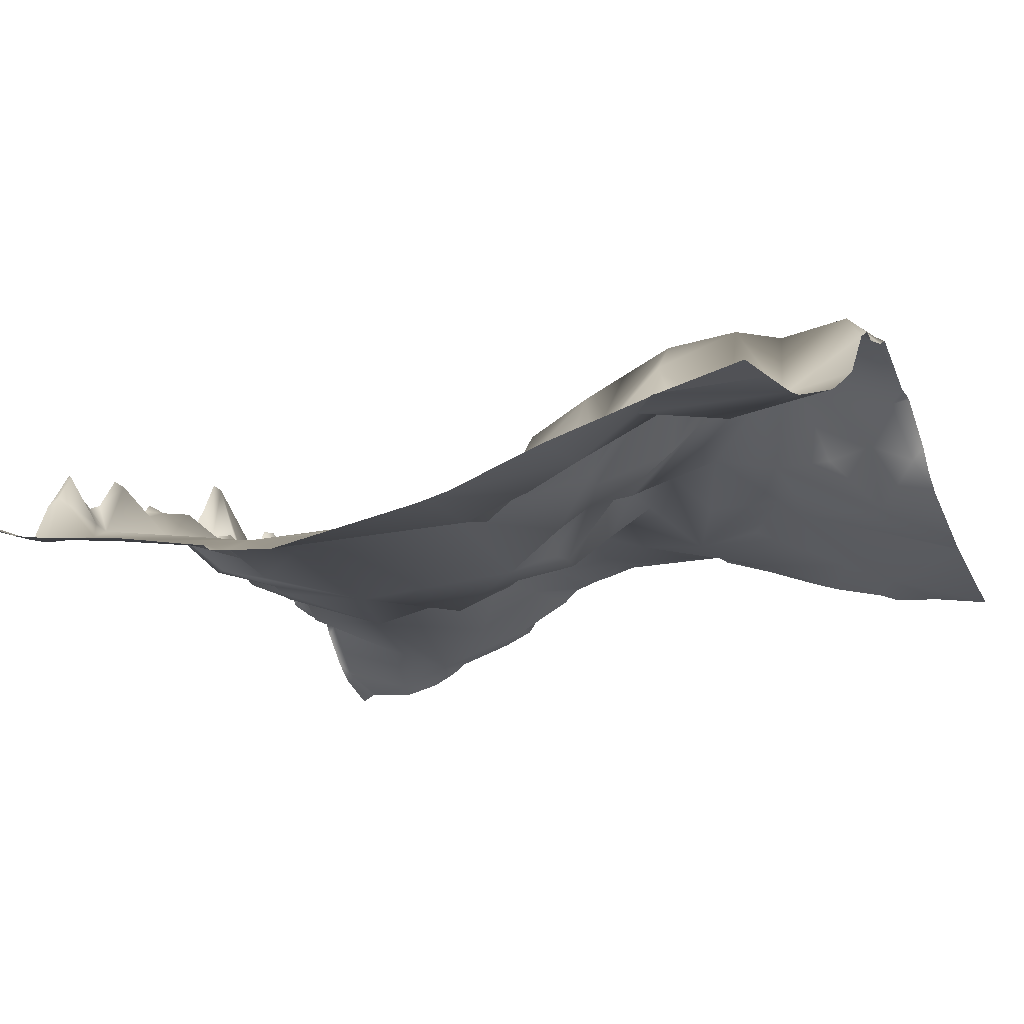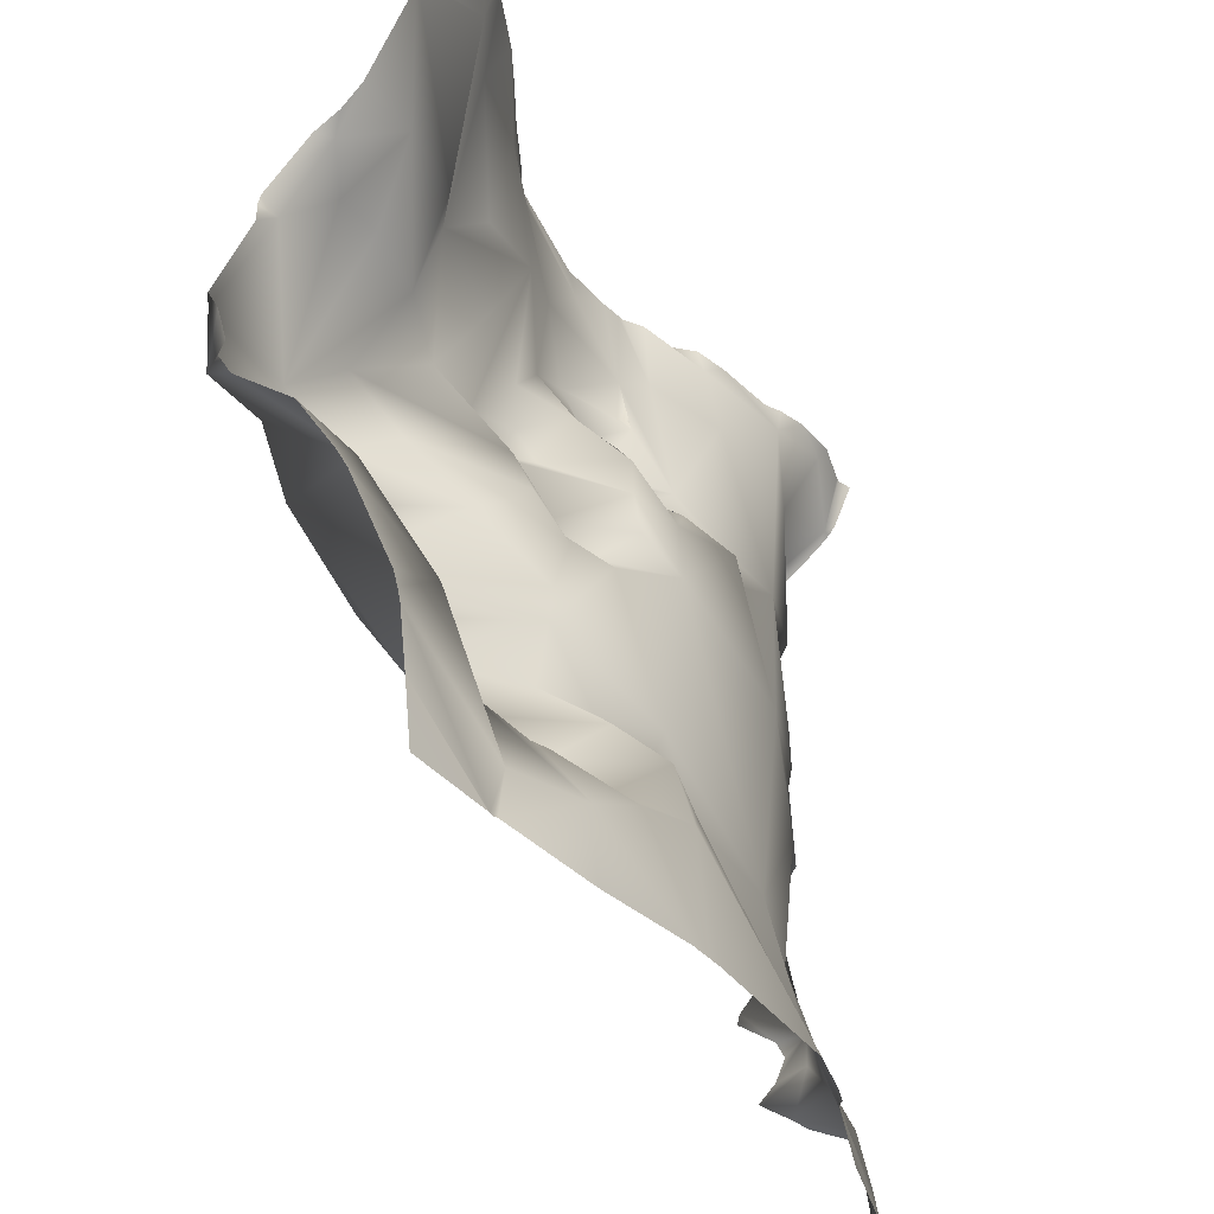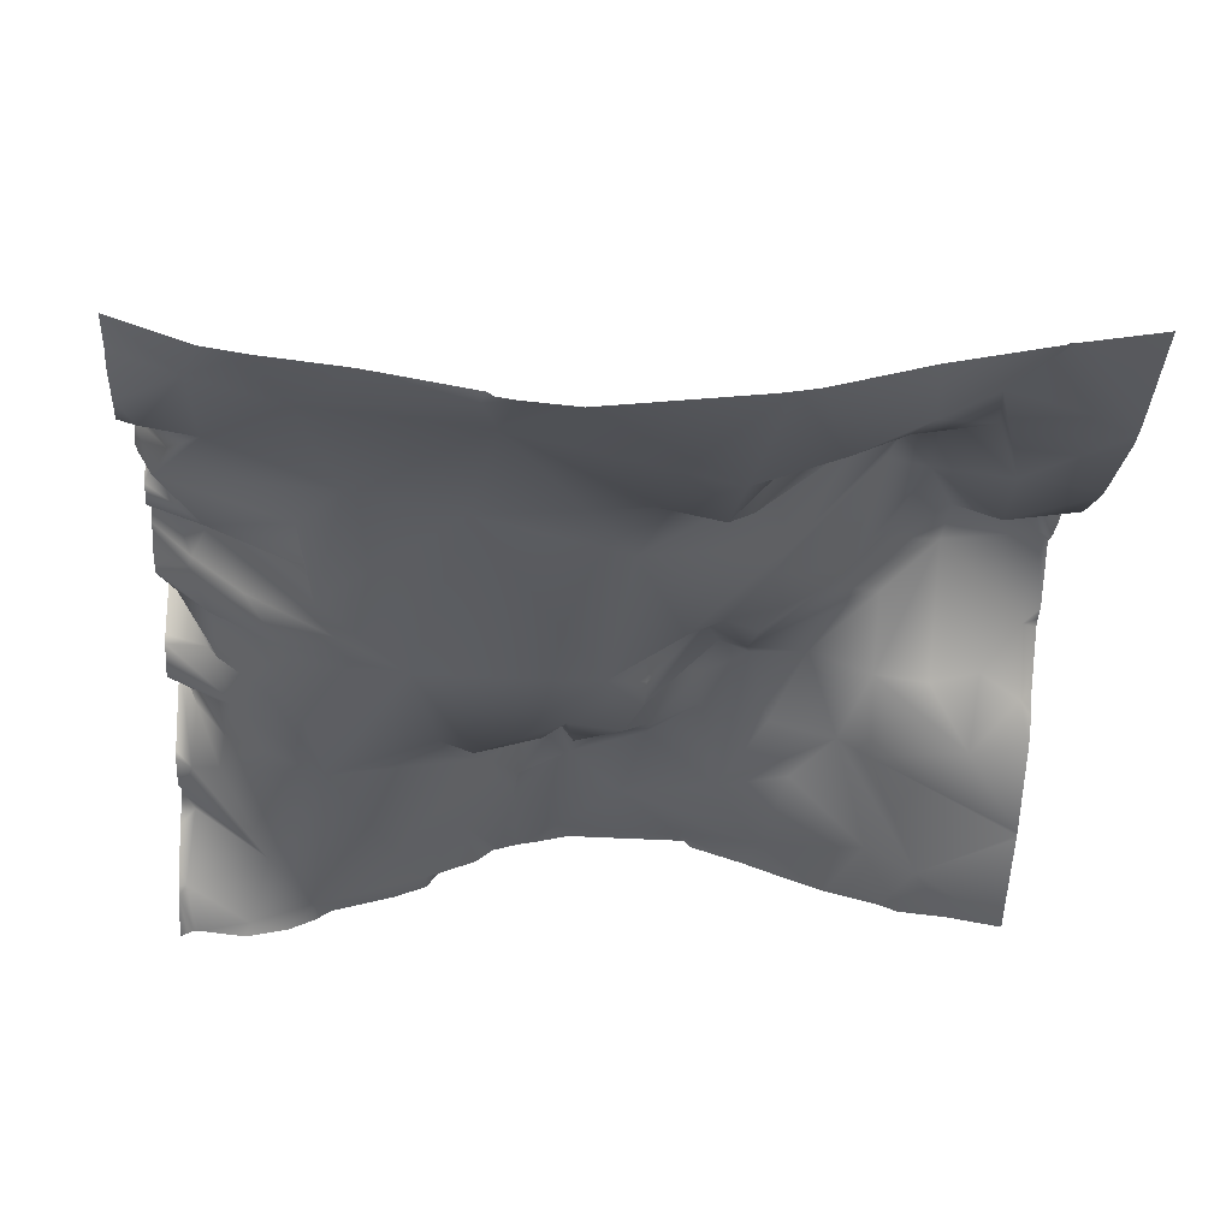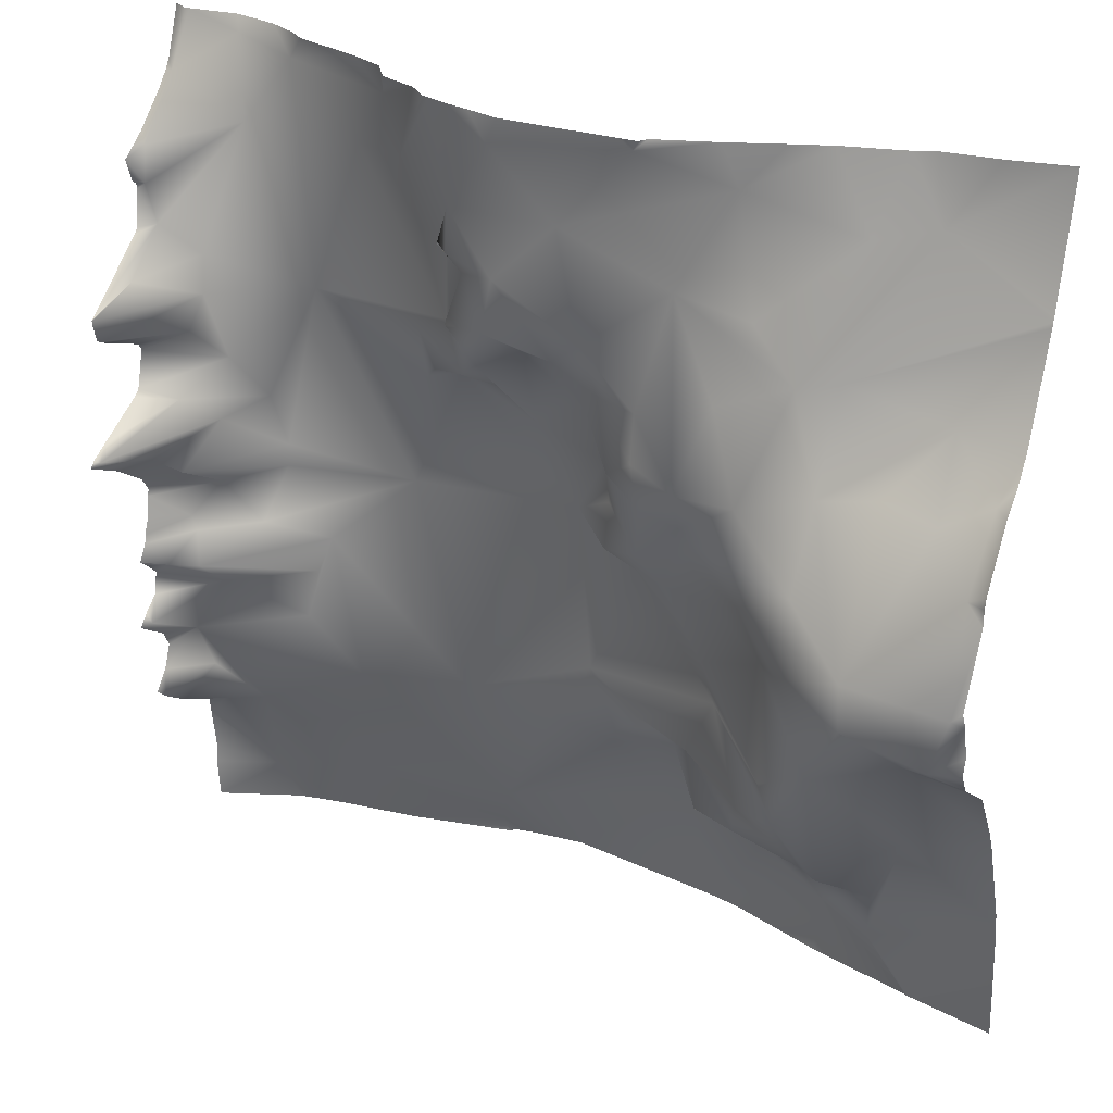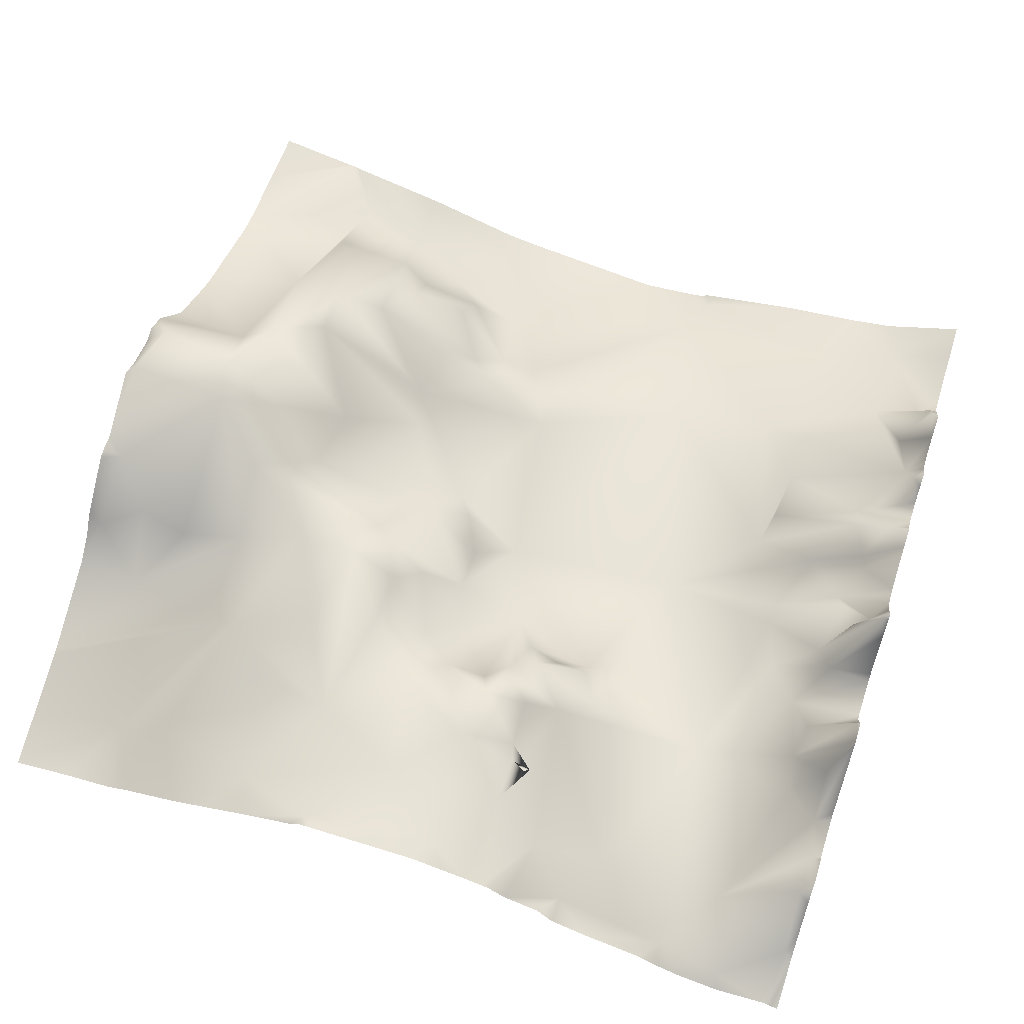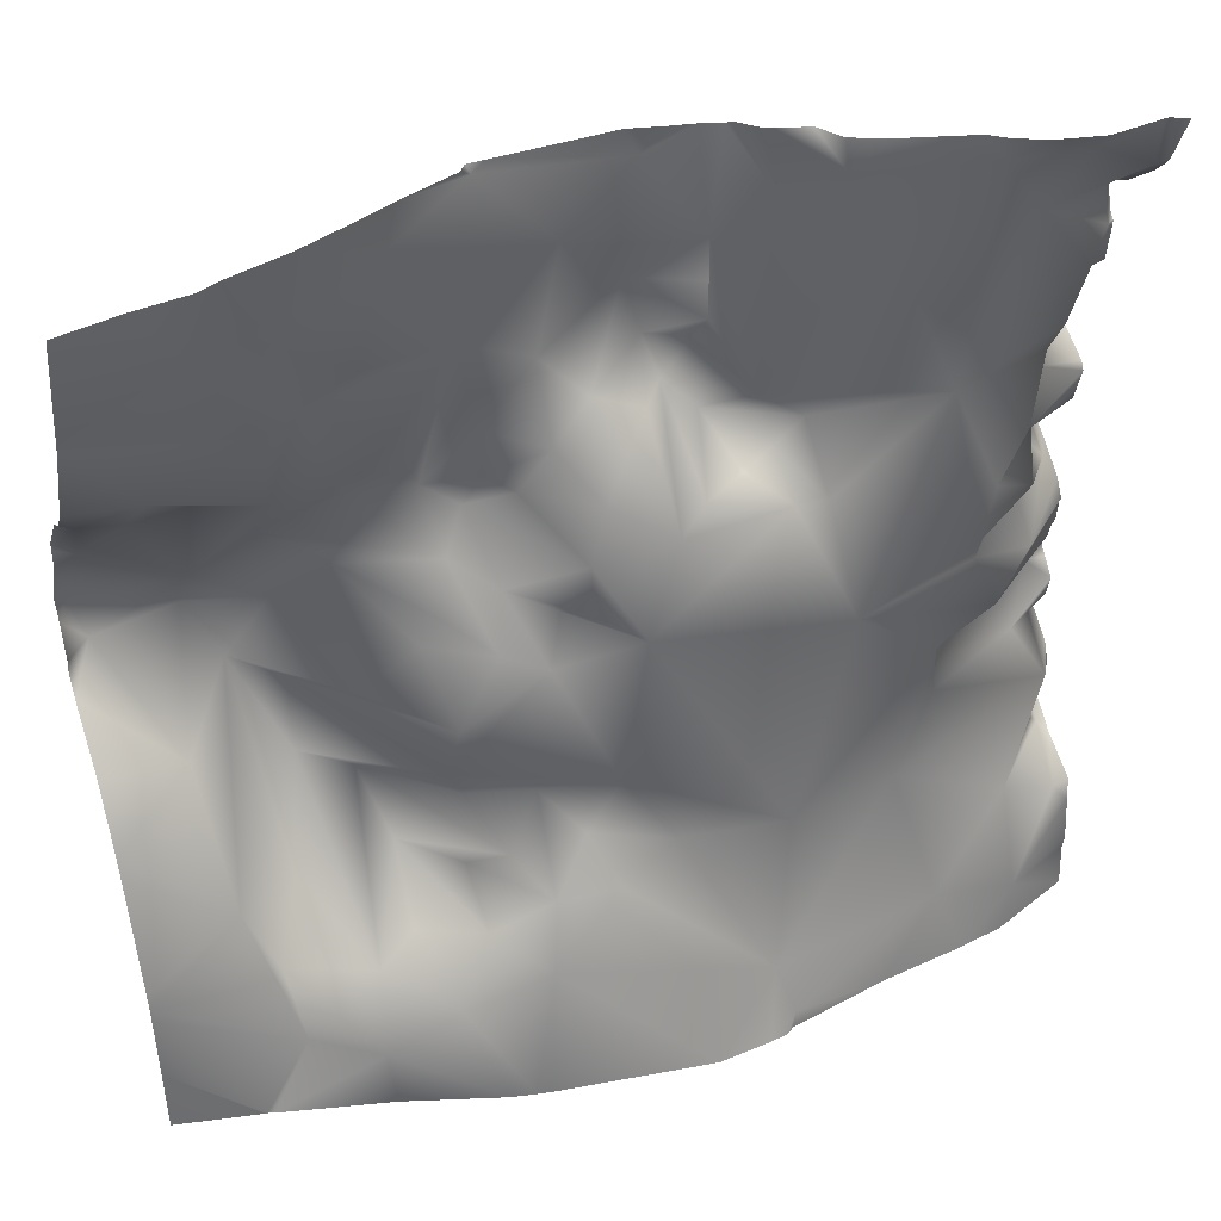
<metadata>
{"format":"obj","ext":"obj","renderer":"f3d","projection":"perspective","resolution":1024,"background":"white","views":[{"elev":-17.6,"azim":-154.4,"up":"+Y"},{"elev":-37.3,"azim":-67.6,"up":"+Z"},{"elev":-40.1,"azim":177.1,"up":"+Y"},{"elev":29.5,"azim":-154.2,"up":"+Z"},{"elev":64.0,"azim":17.6,"up":"+Y"},{"elev":42.1,"azim":-21.3,"up":"+Z"}]}
</metadata>
<code>
o lod_1_113_Cube.113
v -1158 10.94 -180.9
v -1148 16.88 -161.8
v -1146 30.18 -155.8
v -1145 36.84 -151.2
v -1159 17.66 -158.5
v -1147 26.07 -138.6
v -1151 25.1 -147.6
v -1177 9.808 -175.4
v -1211 0.834 -187
v -1214 4.673 -176.5
v -1185 17.57 -145.6
v -1175 22.47 -130.3
v -1156 26.96 -123.8
v -1178 16.97 -112.9
v -1176 20.14 -119.9
v -1197 13.05 -96.28
v -1209 13.04 -144.7
v -1231 15.91 -143.9
v -1241 19.15 -127.7
v -1237 16.64 -91.5
v -1230 20.19 -72.46
v -1210 15.6 -66.98
v -1225 21.02 -65.94
v -1217 23.02 -63.03
v -1226 40.18 -51.79
v -1221 35.75 -56.63
v -1210 26.58 -61.62
v -1205 24.21 -54.68
v -1213 27.22 -49.8
v -1203 17.07 -69.07
v -1178 18.9 -53
v -1170 20.06 -95.48
v -1170 19.24 -90.8
v -1164 21.3 -110.1
v -1156 24.32 -100.4
v -1156 35.87 -115.7
v -1149 36.97 -116.6
v -1152 30.31 -110.5
v -1151 30.62 -107
v -1146 40.53 -130.1
v -1315 27.71 -144.4
v -1306 19.98 -175.7
v -1329 64.94 -100.8
v -1318 42.16 -116.6
v -1308 26.39 -160.6
v -1301 39.73 -150.3
v -1293 11.28 -176.4
v -1290 20.66 -162.7
v -1278 9.319 -168
v -1282 23.04 -156.7
v -1281 37.15 -145.6
v -1286 46.66 -132.9
v -1263 20.03 -140.3
v -1270 28.97 -148.8
v -1269 31.9 -133
v -1273 27.84 -122.9
v -1296 52.37 -130.8
v -1305 61.98 -111
v -1294 58.52 -117
v -1286 36.7 -105.2
v -1270 28.35 -113.4
v -1254 23.48 -98.89
v -1256 26.48 -131.7
v -1248 20.6 -140.6
v -1258 11.41 -146.9
v -1244 12.34 -149.4
v -1260 6.806 -161.8
v -1269 17.78 -157.8
v -1296 56.35 -94.2
v -1275 34.75 -95.69
v -1261 28.93 -97.61
v -1286 50.49 -84.93
v -1312 64.29 -97.25
v -1332 63.93 -89.41
v -1298 55.79 -77.38
v -1310 61.34 -89.15
v -1298 44.12 -62.56
v -1283 46.91 -66.58
v -1268 37.53 -78.72
v -1270 45.55 -67.36
v -1275 39.74 -50.19
v -1270 32.65 -89.97
v -1258 35.78 -88.08
v -1246 21.27 -86.03
v -1263 44.04 -73
v -1254 39.36 -69.26
v -1259 41.19 -65.17
v -1292 41.7 -42.14
v -1265 35.9 -30.65
v -1299 36.88 -41.62
v -1311 44.97 -59.26
v -1321 34.15 -47.79
v -1282 37.33 -32.94
v -1301 30.16 -16
v -1313 24.92 -13.88
v -1277 34.75 -8.923
v -1259 41.68 -2.079
v -1230 41.84 -5.377
v -1199 25.04 -6.014
v -1219 36.76 -21.54
v -1244 41.71 -19.22
v -1260 40.98 -54.42
v -1249 41.77 -42.29
v -1249 33.53 -56.44
v -1242 24.55 -64.71
v -1246 22.81 -76.07
v -1249 30.09 -91.54
v -1241 36.69 -49.49
v -1232 44.12 -31.24
v -1232 31.95 -50.96
v -1229 42.9 -43.21
v -1220 40.24 -44.29
v -1220 33.6 -36.14
v -1219 37.27 -30.89
v -1214 32.86 -31.27
v -1216 35 -29.95
v -1208 34.26 -13.95
v -1193 24.06 -17.41
v -1164 20.12 -18.94
v -1156 26.92 -55.55
v -1155 23.91 -48.01
v -1159 23.97 -70.5
v -1155 31.02 -62.58
v -1148 40.49 -49.06
v -1174 17.47 -4.997
v -1160 13.2 -3.121
v -1144 47.49 -60.18
v -1147 29.07 -40.61
v -1167 20.53 -79.34
v -1153 34.26 -77.16
v -1157 24.6 -85.18
v -1145 53.02 -85.06
v -1151 40.26 -87.13
v -1154 36.84 -92.89
v -1147 37.71 -90.99
v -1332 42.95 -56.57
v -1322 46.56 -61.24
v -1331 53.23 -70.79
v -1145 29.11 -32.27
v -1147 30.43 -23.17
v -1145 16.91 -12.16
v -1144 30.22 -32.13
v -1144 29.95 -32.49
v -1144 29.98 -33.34
v -1144 31.33 -31.22
v -1144 31 -41.4
v -1144 32.23 -42.57
v -1168 13.66 0
v -1174 16.6 0
v -1144 15.09 -10.16
v -1144 16.57 -12.27
v -1144 11.02 -0.3146
v -1144 11.03 0
v -1145 11.82 0
v -1147 12.63 0
v -1148 12.59 0
v -1159 11.42 0
v -1144 19.45 -15.4
v -1144 26.76 -21.81
v -1144 48.93 -54.64
v -1144 33.22 -26.03
v -1144 49.28 -54.9
v -1144 49.2 -55.83
v -1144 48.12 -59.96
v -1144 49.31 -55.05
v -1144 45.52 -61.34
v -1144 35.34 -76.15
v -1144 33.05 -68.09
v -1144 34.04 -66.43
v -1178 19.04 0
v -1199 26.5 0
v -1192 23.37 0
v -1203 31.37 0
v -1216 37.96 0
v -1215 37.5 0
v -1211 34.16 0
v -1225 40.44 0
v -1220 39.33 0
v -1232 42.22 0
v -1257 41.88 0
v -1260 41.84 0
v -1262 40.07 0
v -1274 35.83 0
v -1285 31.48 0
v -1310 23.33 0
v -1322 22.14 0
v -1334 19.81 0
v -1334 19.85 -0.5985
v -1293 28.53 0
v -1306 25.12 -8e-06
v -1334 27.05 -25.52
v -1334 27.38 -26.42
v -1334 27.58 -27.39
v -1334 36.69 -48.01
v -1334 40.78 -53.19
v -1334 45.82 -56.94
v -1334 54.73 -68.27
v -1334 55.27 -70.38
v -1334 55.21 -74.07
v -1144 48.4 -82.73
v -1144 53 -84.96
v -1144 36.95 -77.39
v -1144 54.29 -86.24
v -1144 45.41 -90.93
v -1144 37 -96.8
v -1144 34.75 -100.3
v -1144 37.45 -110.1
v -1144 35.73 -106.3
v -1144 37.75 -112.1
v -1144 35.3 -101.7
v -1144 40.07 -115.6
v -1144 37.87 -117.6
v -1144 34.59 -120.9
v -1144 35.72 -125.9
v -1144 41.91 -131.2
v -1144 39.39 -128.6
v -1144 33.78 -137
v -1144 37.87 -149.9
v -1144 36.13 -151.2
v -1144 31.99 -140.7
v -1144 34.21 -145.9
v -1144 30.63 -155
v -1144 27.84 -157.3
v -1144 18.21 -161.9
v -1144 17.45 -167.5
v -1144 16.18 -177.5
v -1144 16.85 -181
v -1144 15.98 -190.6
v -1161 8.819 -190.6
v -1217 -1.768 -190.6
v -1229 -2.865 -190.6
v -1262 2.228 -190.6
v -1189 4.629 -190.6
v -1171 7.04 -190.6
v -1212 0.03625 -190.6
v -1213 -1.079 -190.6
v -1265 2.842 -190.6
v -1291 10.92 -190.6
v -1270 3.937 -190.6
v -1314 16.98 -190.6
v -1315 17.42 -190.6
v -1334 63.05 -87.79
v -1334 60.76 -92.03
v -1334 58.65 -99.88
v -1334 59.77 -102.9
v -1334 56.96 -107.8
v -1334 44.73 -117.3
v -1334 34.49 -134.6
v -1334 36.69 -130.3
v -1334 25.66 -157.1
v -1334 24.89 -160.4
v -1316 17.48 -190.6
v -1334 24.33 -163.1
v -1317 17.58 -190.6
v -1334 22.86 -176.8
v -1334 21.49 -190.6
f 1 226 227
f 1 225 226
f 2 225 1
f 2 223 224
f 3 222 223
f 4 222 3
f 4 218 219
f 6 217 220
f 6 221 7
f 4 221 218
f 3 7 4
f 5 3 2
f 3 5 7
f 5 2 1
f 5 6 7
f 8 5 1
f 8 11 5
f 9 233 235
f 9 10 8
f 10 11 8
f 11 6 5
f 11 12 6
f 6 12 13
f 11 14 12
f 12 14 15
f 12 15 13
f 17 16 14
f 17 14 11
f 10 17 11
f 10 18 17
f 17 18 19
f 19 20 17
f 17 20 16
f 20 22 16
f 20 21 22
f 21 23 22
f 23 24 22
f 106 21 20
f 21 25 23
f 23 25 26
f 23 26 24
f 24 27 22
f 24 26 27
f 27 26 28
f 26 29 28
f 22 27 30
f 27 28 30
f 28 29 31
f 30 28 31
f 22 30 16
f 16 30 31
f 16 33 32
f 16 31 33
f 14 16 34
f 34 16 32
f 34 32 35
f 14 34 36
f 15 14 36
f 13 15 36
f 13 36 37
f 34 38 36
f 34 39 38
f 36 38 37
f 39 34 35
f 35 210 39
f 38 207 209
f 37 209 211
f 39 210 208
f 37 211 212
f 13 213 214
f 37 213 13
f 40 214 216
f 6 13 40
f 40 217 6
f 41 249 44
f 41 45 42
f 41 46 45
f 47 45 48
f 45 46 48
f 42 45 47
f 48 49 47
f 49 48 50
f 48 51 50
f 48 52 51
f 51 52 53
f 54 51 53
f 53 52 55
f 52 56 55
f 57 52 48
f 46 57 48
f 46 41 58
f 41 44 58
f 46 58 57
f 57 58 59
f 52 57 56
f 57 59 56
f 59 61 56
f 59 60 61
f 59 58 60
f 61 62 56
f 55 56 63
f 63 56 19
f 55 63 53
f 56 62 19
f 64 63 19
f 64 19 18
f 66 64 18
f 65 63 64
f 65 53 63
f 66 65 64
f 66 18 10
f 66 10 67
f 10 231 67
f 67 65 66
f 67 237 49
f 49 239 47
f 49 50 68
f 50 51 68
f 49 68 67
f 68 65 67
f 68 54 65
f 68 51 54
f 54 53 65
f 58 69 60
f 61 60 70
f 61 70 71
f 61 71 62
f 69 72 60
f 76 72 69
f 58 73 69
f 44 73 58
f 69 73 76
f 43 73 44
f 43 74 76
f 73 43 76
f 138 76 74
f 76 75 72
f 76 91 77
f 76 77 75
f 75 77 78
f 72 75 79
f 75 78 79
f 79 78 80
f 78 81 80
f 72 79 82
f 60 72 70
f 70 72 82
f 70 82 71
f 82 79 71
f 71 79 83
f 62 71 83
f 107 83 84
f 79 85 83
f 83 106 84
f 83 85 106
f 85 86 106
f 79 80 85
f 85 80 87
f 85 87 86
f 78 88 81
f 77 88 78
f 81 88 89
f 88 93 89
f 77 90 88
f 92 90 77
f 91 92 77
f 76 137 91
f 137 92 91
f 88 94 93
f 90 95 88
f 95 94 88
f 95 190 94
f 94 189 96
f 94 96 93
f 93 96 89
f 96 183 97
f 180 98 97
f 99 173 171
f 117 176 99
f 98 177 178
f 178 100 98
f 98 100 101
f 101 97 98
f 96 97 101
f 89 96 101
f 89 101 103
f 81 89 80
f 80 89 102
f 89 103 102
f 80 102 87
f 102 103 104
f 102 104 87
f 86 87 104
f 86 104 105
f 86 105 106
f 84 106 20
f 107 84 20
f 19 62 20
f 62 107 20
f 62 83 107
f 104 103 108
f 104 108 105
f 106 105 21
f 105 110 21
f 105 108 110
f 21 110 25
f 110 111 25
f 26 25 29
f 111 112 25
f 25 112 29
f 112 113 29
f 111 113 112
f 110 108 111
f 103 109 108
f 108 109 111
f 103 101 109
f 111 109 113
f 109 101 100
f 109 100 114
f 113 109 114
f 113 100 29
f 113 114 115
f 113 115 100
f 115 114 100
f 116 114 115
f 29 118 31
f 100 117 29
f 29 117 118
f 117 99 118
f 174 117 100
f 118 99 125
f 118 125 31
f 120 31 121
f 31 119 121
f 31 120 122
f 123 122 120
f 120 121 124
f 121 128 124
f 119 128 121
f 31 125 119
f 172 125 99
f 99 171 172
f 125 170 149
f 119 125 126
f 126 148 157
f 139 142 143
f 139 145 142
f 127 164 166
f 127 163 164
f 128 144 146
f 124 160 162
f 124 165 120
f 120 163 127
f 123 120 127
f 123 168 122
f 31 122 129
f 33 31 129
f 129 122 130
f 167 130 122
f 129 130 131
f 131 130 132
f 130 200 132
f 131 132 133
f 33 129 131
f 33 131 134
f 35 32 134
f 32 33 134
f 135 131 133
f 135 133 132
f 134 131 135
f 35 134 135
f 35 205 206
f 135 203 204
f 132 200 201
f 132 201 203
f 136 92 137
f 76 138 137
f 138 136 137
f 140 159 161
f 139 161 145
f 128 119 139
f 139 119 140
f 119 141 140
f 140 158 159
f 119 126 141
f 141 156 155
f 126 157 156
f 141 150 151
f 154 152 150
f 231 232 67
f 42 241 252
f 147 160 128
f 196 195 136
f 243 242 74
f 249 247 44
f 191 188 95
f 143 144 139
f 251 41 42
f 245 244 43
f 189 184 96
f 246 245 43
f 254 256 255
f 243 43 244
f 230 9 236
f 199 74 242
f 166 123 127
f 238 240 47
f 154 153 152
f 216 215 40
f 239 238 47
f 151 158 141
f 234 8 1
f 168 167 122
f 197 136 138
f 204 205 135
f 198 197 138
f 252 255 253
f 194 193 92
f 192 95 90
f 246 44 247
f 183 182 97
f 235 236 9
f 146 147 128
f 199 198 138
f 240 42 47
f 149 148 125
f 182 181 97
f 176 173 99
f 208 207 39
f 186 185 95
f 179 177 98
f 188 186 95
f 229 234 1
f 193 90 92
f 250 248 41
f 228 1 227
f 194 136 195
f 181 180 97
f 2 224 225
f 2 3 223
f 4 219 222
f 6 220 221
f 4 7 221
f 9 8 233
f 35 206 210
f 38 39 207
f 37 38 209
f 37 212 213
f 40 13 214
f 40 215 217
f 41 248 249
f 10 230 231
f 67 232 237
f 49 237 239
f 95 185 190
f 94 190 189
f 96 184 183
f 180 179 98
f 117 175 176
f 178 174 100
f 174 175 117
f 172 170 125
f 126 125 148
f 128 139 144
f 124 128 160
f 124 162 165
f 120 165 163
f 123 169 168
f 167 202 130
f 130 202 200
f 35 135 205
f 135 132 203
f 139 140 161
f 140 141 158
f 141 126 156
f 150 141 155
f 155 154 150
f 252 253 42
f 253 251 42
f 251 250 41
f 243 74 43
f 230 10 9
f 199 138 74
f 166 169 123
f 234 233 8
f 197 196 136
f 252 254 255
f 192 191 95
f 246 43 44
f 240 241 42
f 188 187 186
f 193 192 90
f 228 229 1
f 194 92 136

</code>
